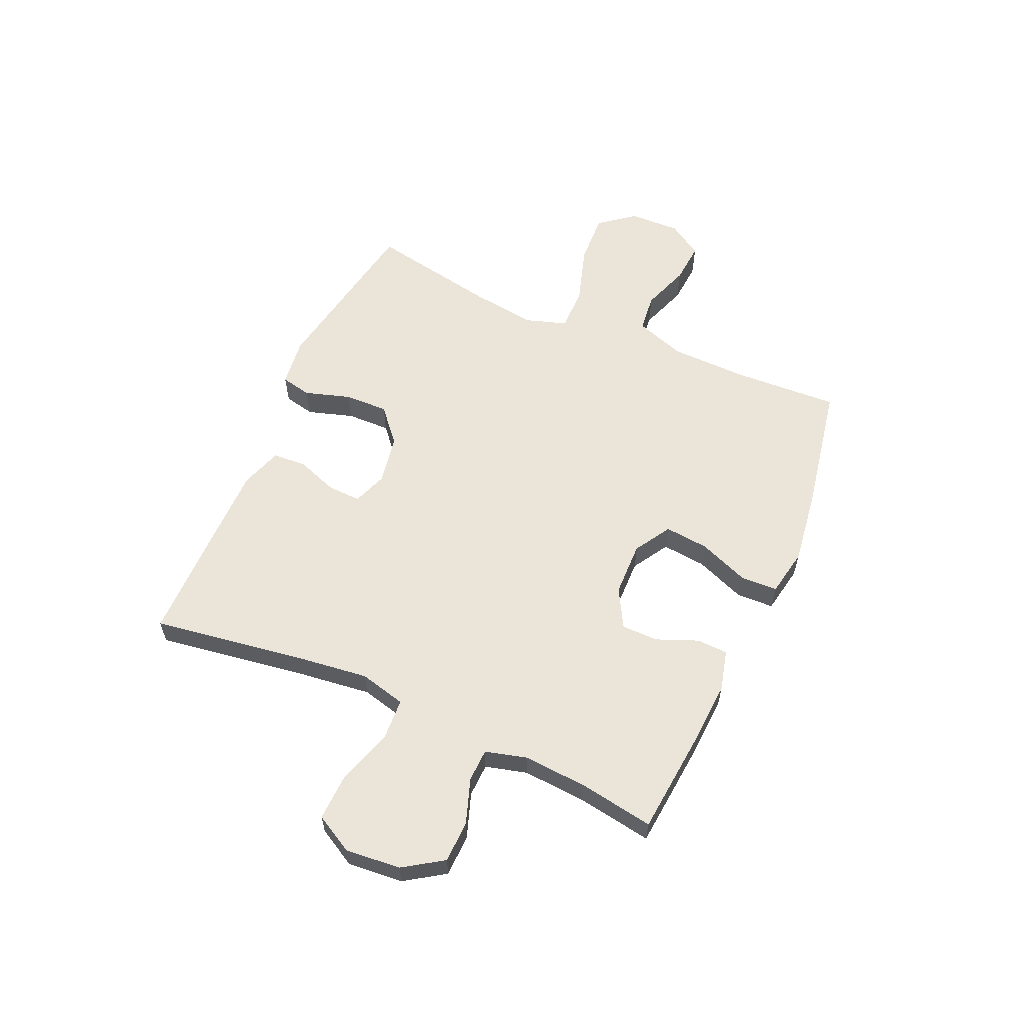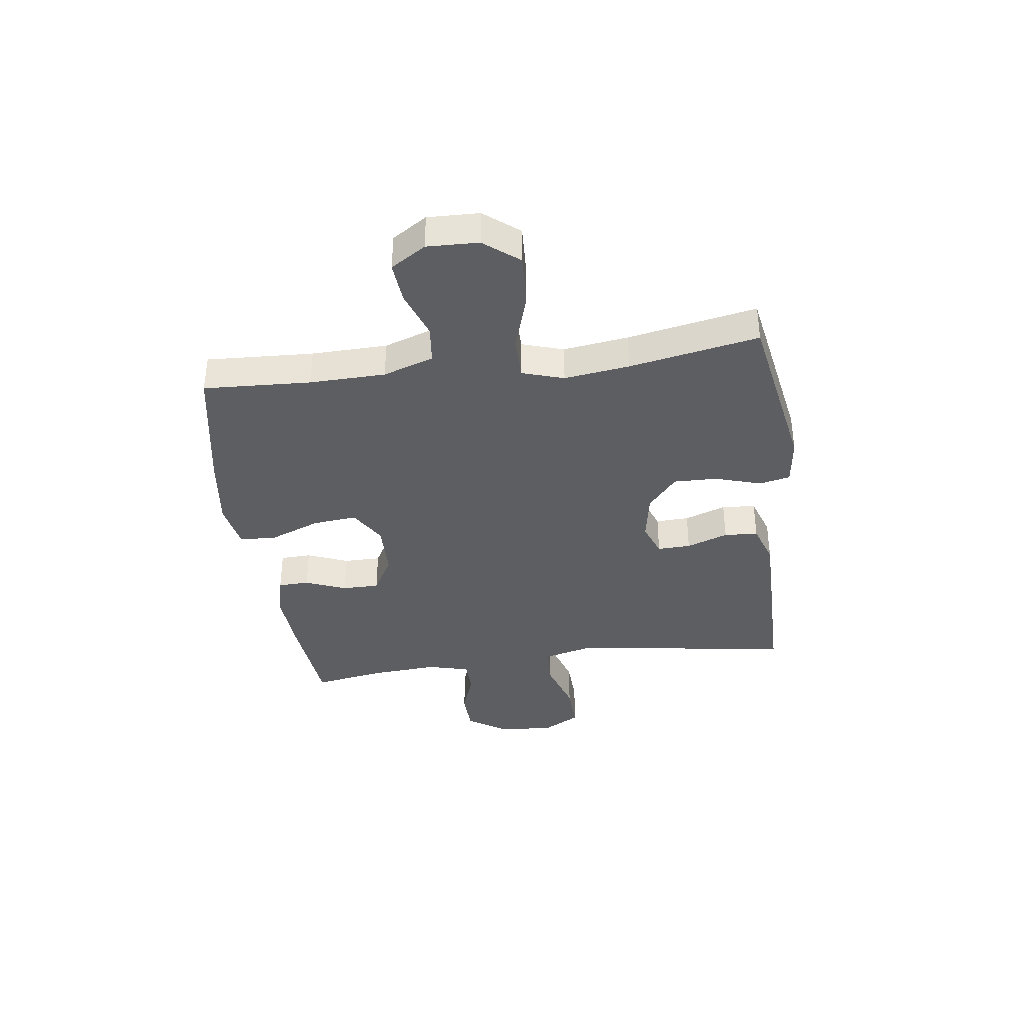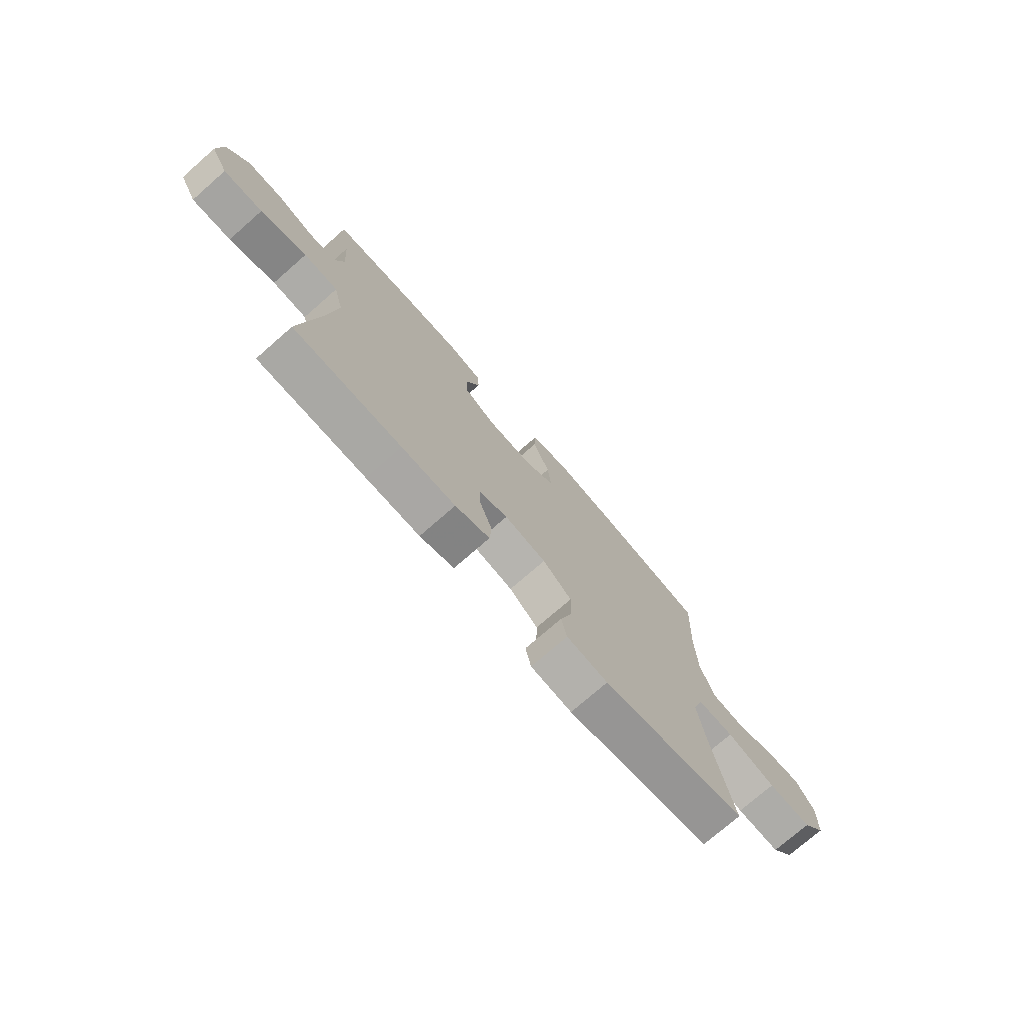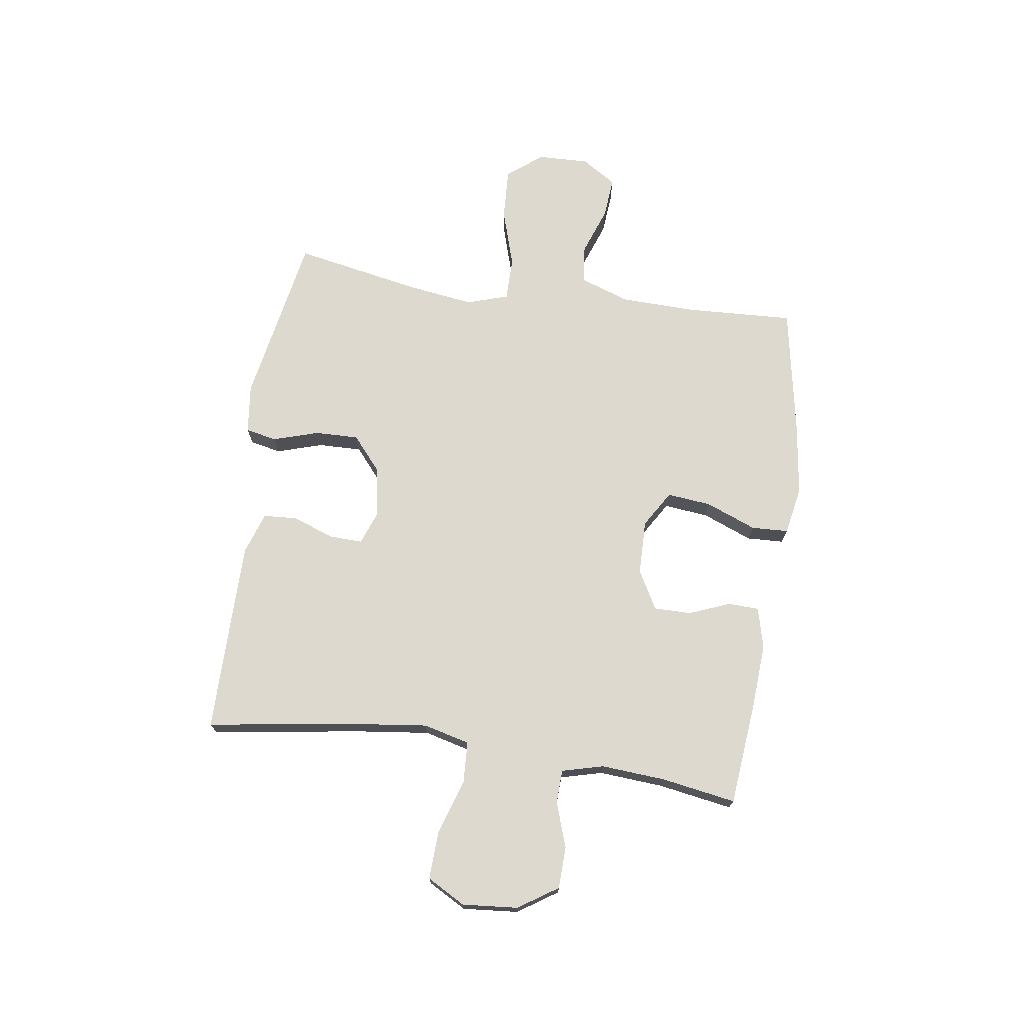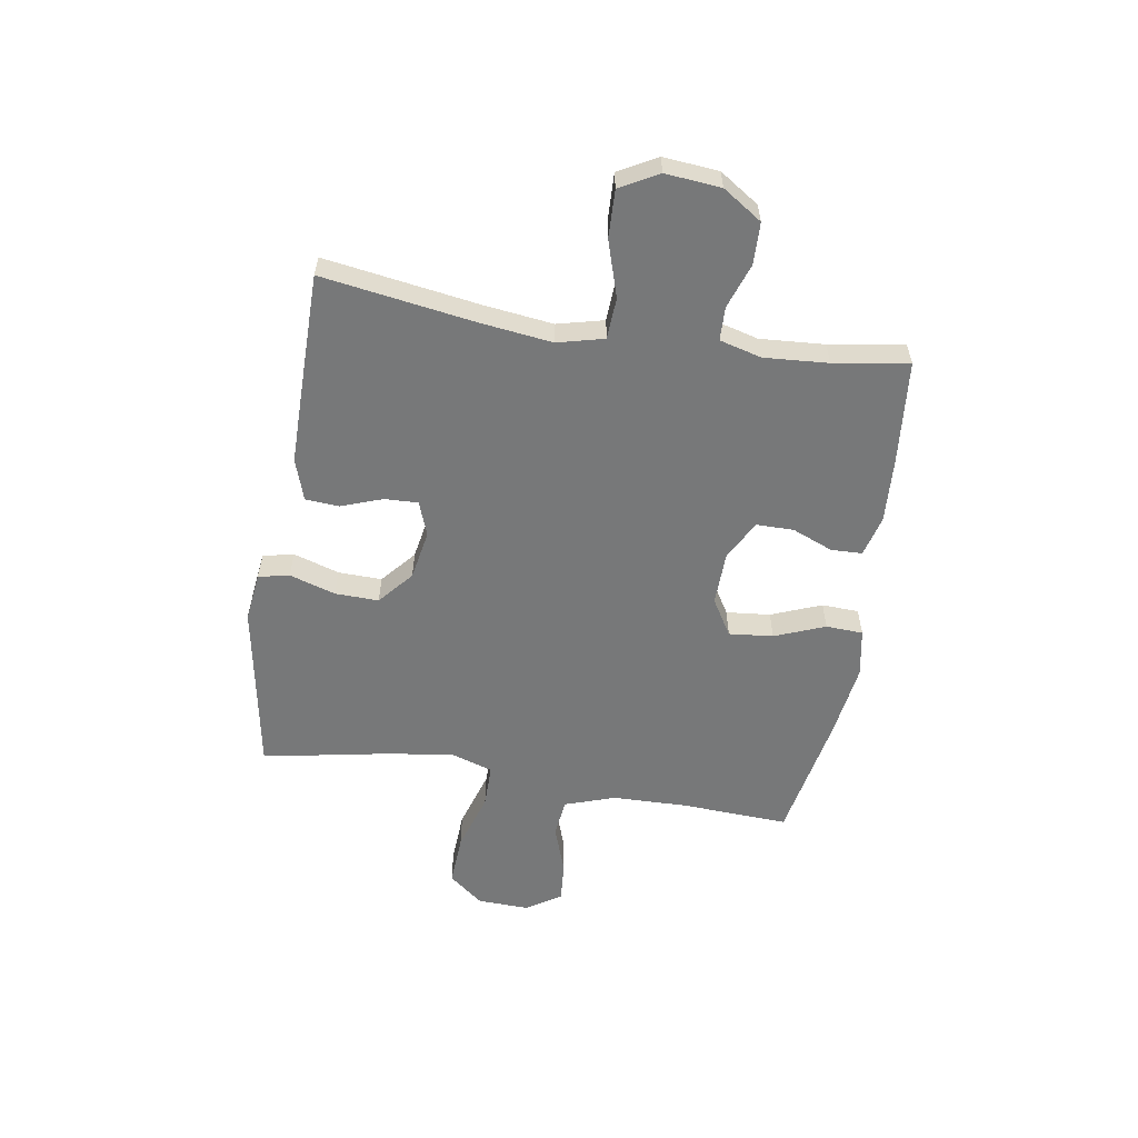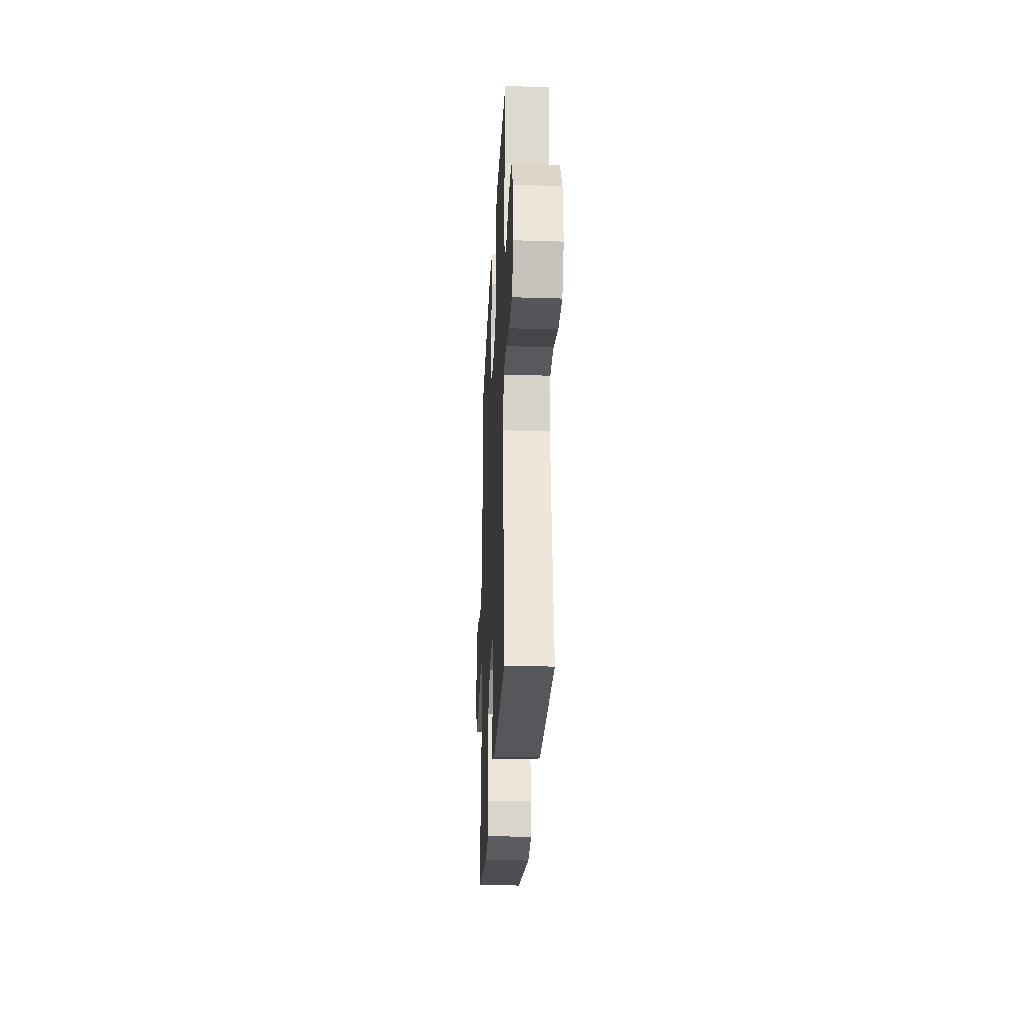
<metadata>
{"format":"obj","ext":"obj","renderer":"f3d","projection":"perspective","resolution":1024,"background":"white","views":[{"elev":59.1,"azim":-66.1,"up":"+Y"},{"elev":-37.5,"azim":97.7,"up":"+Y"},{"elev":-74.7,"azim":-48.8,"up":"+Z"},{"elev":71.8,"azim":-81.6,"up":"+Y"},{"elev":-57.3,"azim":-99.2,"up":"+Y"},{"elev":-27.1,"azim":-92.7,"up":"+Z"}]}
</metadata>
<code>
v 0.5 0.07 -0.5
v 0.188 0.07 -0.555
v 0.099 0.07 -0.544
v 0.087 0.07 -0.488
v 0.113 0.07 -0.405
v 0.115 0.07 -0.326
v 0.053 0.07 -0.273
v -0.037 0.07 -0.257
v -0.099 0.07 -0.28
v -0.097 0.07 -0.34
v -0.07 0.07 -0.415
v -0.074 0.07 -0.476
v -0.149 0.07 -0.501
v -0.266 0.07 -0.501
v -0.5 0.07 -0.5
v -0.458 0.07 -0.224
v -0.442 0.07 -0.095
v -0.463 0.07 -0.011
v -0.538 0.07 -0.007
v -0.639 0.07 -0.039
v -0.725 0.07 -0.042
v -0.763 0.07 0.027
v -0.754 0.07 0.127
v -0.707 0.07 0.198
v -0.631 0.07 0.2
v -0.55 0.07 0.172
v -0.49 0.07 0.174
v -0.47 0.07 0.249
v -0.478 0.07 0.365
v -0.5 0.07 0.5
v -0.311 0.07 0.518
v -0.195 0.07 0.525
v -0.121 0.07 0.506
v -0.119 0.07 0.45
v -0.149 0.07 0.376
v -0.149 0.07 0.309
v -0.079 0.07 0.27
v 0.02 0.07 0.268
v 0.086 0.07 0.308
v 0.078 0.07 0.388
v 0.042 0.07 0.479
v 0.045 0.07 0.546
v 0.132 0.07 0.562
v 0.268 0.07 0.543
v 0.5 0.07 0.5
v 0.49 0.07 0.306
v 0.493 0.07 0.169
v 0.524 0.07 0.078
v 0.594 0.07 0.07
v 0.681 0.07 0.101
v 0.756 0.07 0.107
v 0.796 0.07 0.044
v 0.793 0.07 -0.049
v 0.743 0.07 -0.112
v 0.649 0.07 -0.107
v 0.543 0.07 -0.074
v 0.464 0.07 -0.074
v 0.44 0.07 -0.149
v 0.456 0.07 -0.267
v 0.5 0 -0.5
v 0.188 0 -0.555
v 0.099 0 -0.544
v 0.087 0 -0.488
v 0.113 0 -0.405
v 0.115 0 -0.326
v 0.053 0 -0.273
v -0.037 0 -0.257
v -0.099 0 -0.28
v -0.097 0 -0.34
v -0.07 0 -0.415
v -0.074 0 -0.476
v -0.149 0 -0.501
v -0.266 0 -0.501
v -0.5 0 -0.5
v -0.458 0 -0.224
v -0.442 0 -0.095
v -0.463 0 -0.011
v -0.538 0 -0.007
v -0.639 0 -0.039
v -0.725 0 -0.042
v -0.763 0 0.027
v -0.754 0 0.127
v -0.707 0 0.198
v -0.631 0 0.2
v -0.55 0 0.172
v -0.49 0 0.174
v -0.47 0 0.249
v -0.478 0 0.365
v -0.5 0 0.5
v -0.311 0 0.518
v -0.195 0 0.525
v -0.121 0 0.506
v -0.119 0 0.45
v -0.149 0 0.376
v -0.149 0 0.309
v -0.079 0 0.27
v 0.02 0 0.268
v 0.086 0 0.308
v 0.078 0 0.388
v 0.042 0 0.479
v 0.045 0 0.546
v 0.132 0 0.562
v 0.268 0 0.543
v 0.5 0 0.5
v 0.49 0 0.306
v 0.493 0 0.169
v 0.524 0 0.078
v 0.594 0 0.07
v 0.681 0 0.101
v 0.756 0 0.107
v 0.796 0 0.044
v 0.793 0 -0.049
v 0.743 0 -0.112
v 0.649 0 -0.107
v 0.543 0 -0.074
v 0.464 0 -0.074
v 0.44 0 -0.149
v 0.456 0 -0.267
f 53 54 55 56
f 53 56 57
f 52 53 57
f 49 50 51 52
f 48 49 52 57
f 47 48 57
f 46 47 57 58
f 44 45 46 58
f 40 41 42 43
f 39 40 43 44
f 32 33 34 35
f 32 35 36
f 29 30 31 32
f 28 29 32 36
f 27 28 36 37
f 23 24 25 26
f 23 26 27
f 22 23 27
f 19 20 21 22
f 18 19 22 27
f 17 18 27 37
f 13 14 15 16
f 10 11 12 13
f 9 10 13 16
f 8 9 16 17
f 2 3 4 5
f 59 1 2 5
f 59 5 6
f 39 44 58 59
f 38 39 59 6
f 37 38 6 7
f 7 8 17 37
f 115 114 113 112
f 116 115 112
f 116 112 111
f 111 110 109 108
f 116 111 108 107
f 116 107 106
f 117 116 106 105
f 117 105 104 103
f 102 101 100 99
f 103 102 99 98
f 94 93 92 91
f 95 94 91
f 91 90 89 88
f 95 91 88 87
f 96 95 87 86
f 85 84 83 82
f 86 85 82
f 86 82 81
f 81 80 79 78
f 86 81 78 77
f 96 86 77 76
f 75 74 73 72
f 72 71 70 69
f 75 72 69 68
f 76 75 68 67
f 64 63 62 61
f 64 61 60 118
f 65 64 118
f 118 117 103 98
f 65 118 98 97
f 66 65 97 96
f 96 76 67 66
f 1 60 61 2
f 2 61 62 3
f 3 62 63 4
f 4 63 64 5
f 5 64 65 6
f 6 65 66 7
f 7 66 67 8
f 8 67 68 9
f 9 68 69 10
f 10 69 70 11
f 11 70 71 12
f 12 71 72 13
f 13 72 73 14
f 14 73 74 15
f 15 74 75 16
f 16 75 76 17
f 17 76 77 18
f 18 77 78 19
f 19 78 79 20
f 20 79 80 21
f 21 80 81 22
f 22 81 82 23
f 23 82 83 24
f 24 83 84 25
f 25 84 85 26
f 26 85 86 27
f 27 86 87 28
f 28 87 88 29
f 29 88 89 30
f 30 89 90 31
f 31 90 91 32
f 32 91 92 33
f 33 92 93 34
f 34 93 94 35
f 35 94 95 36
f 36 95 96 37
f 37 96 97 38
f 38 97 98 39
f 39 98 99 40
f 40 99 100 41
f 41 100 101 42
f 42 101 102 43
f 43 102 103 44
f 44 103 104 45
f 45 104 105 46
f 46 105 106 47
f 47 106 107 48
f 48 107 108 49
f 49 108 109 50
f 50 109 110 51
f 51 110 111 52
f 52 111 112 53
f 53 112 113 54
f 54 113 114 55
f 55 114 115 56
f 56 115 116 57
f 57 116 117 58
f 58 117 118 59
f 59 118 60 1

</code>
